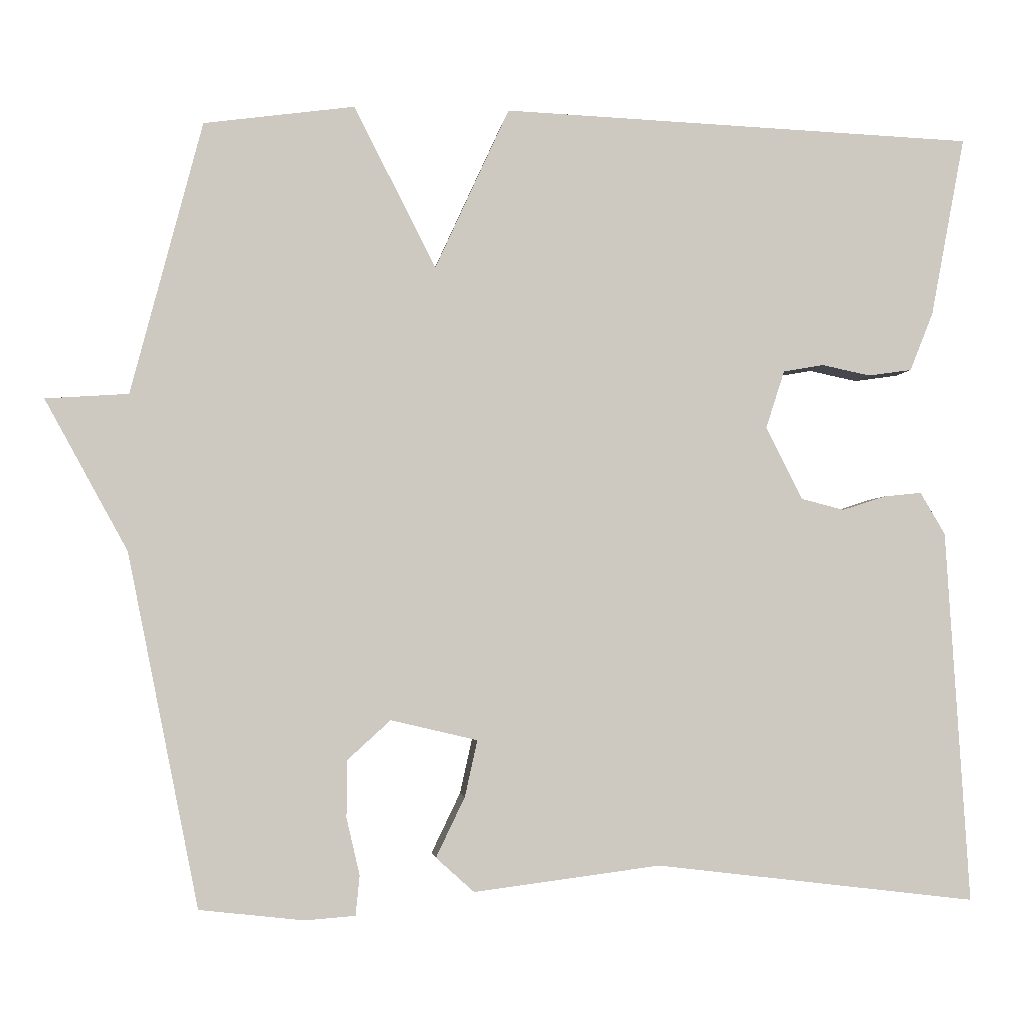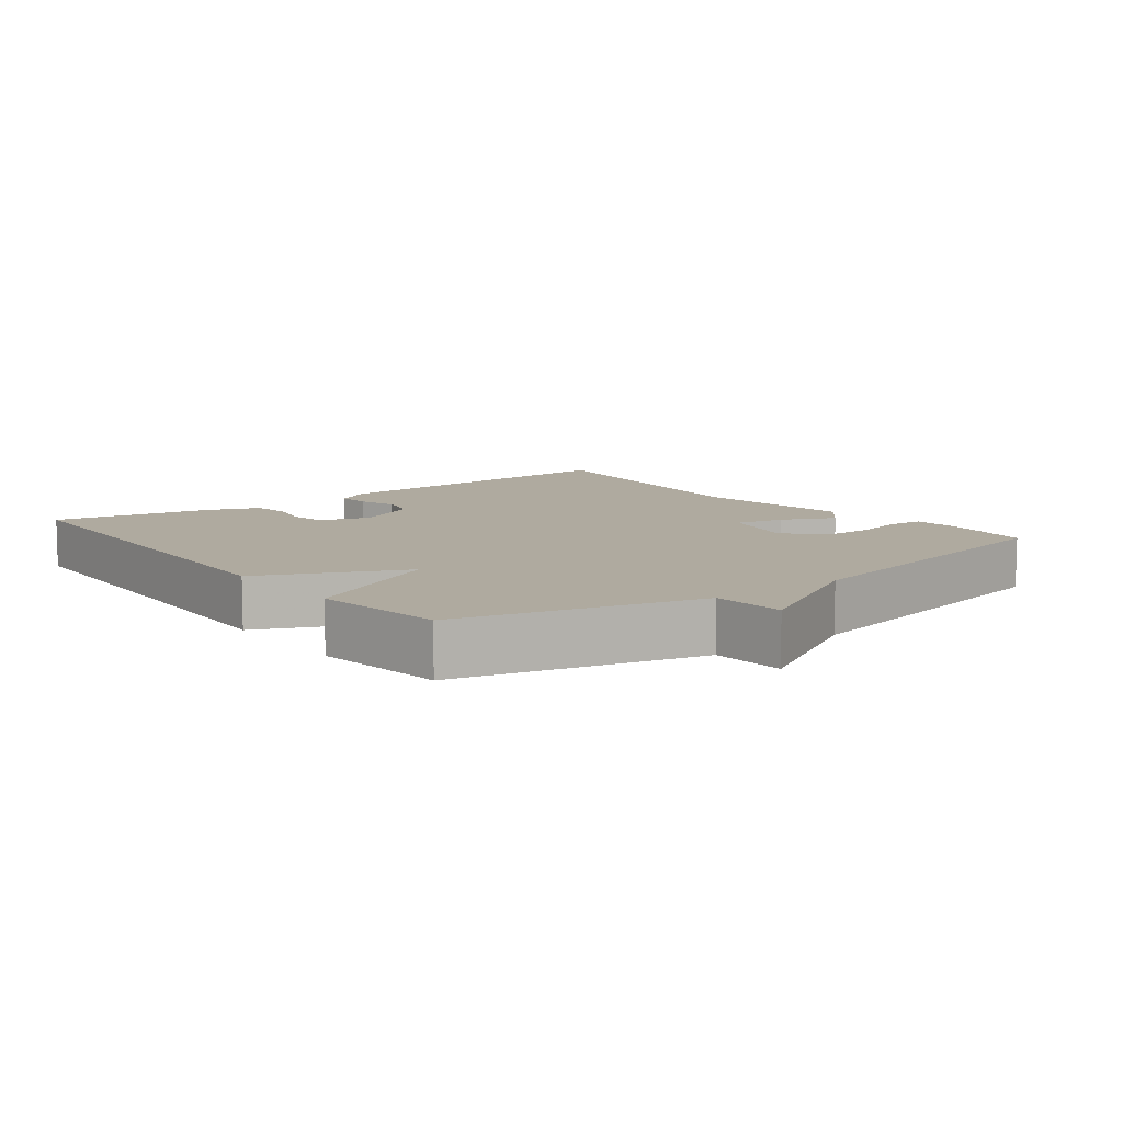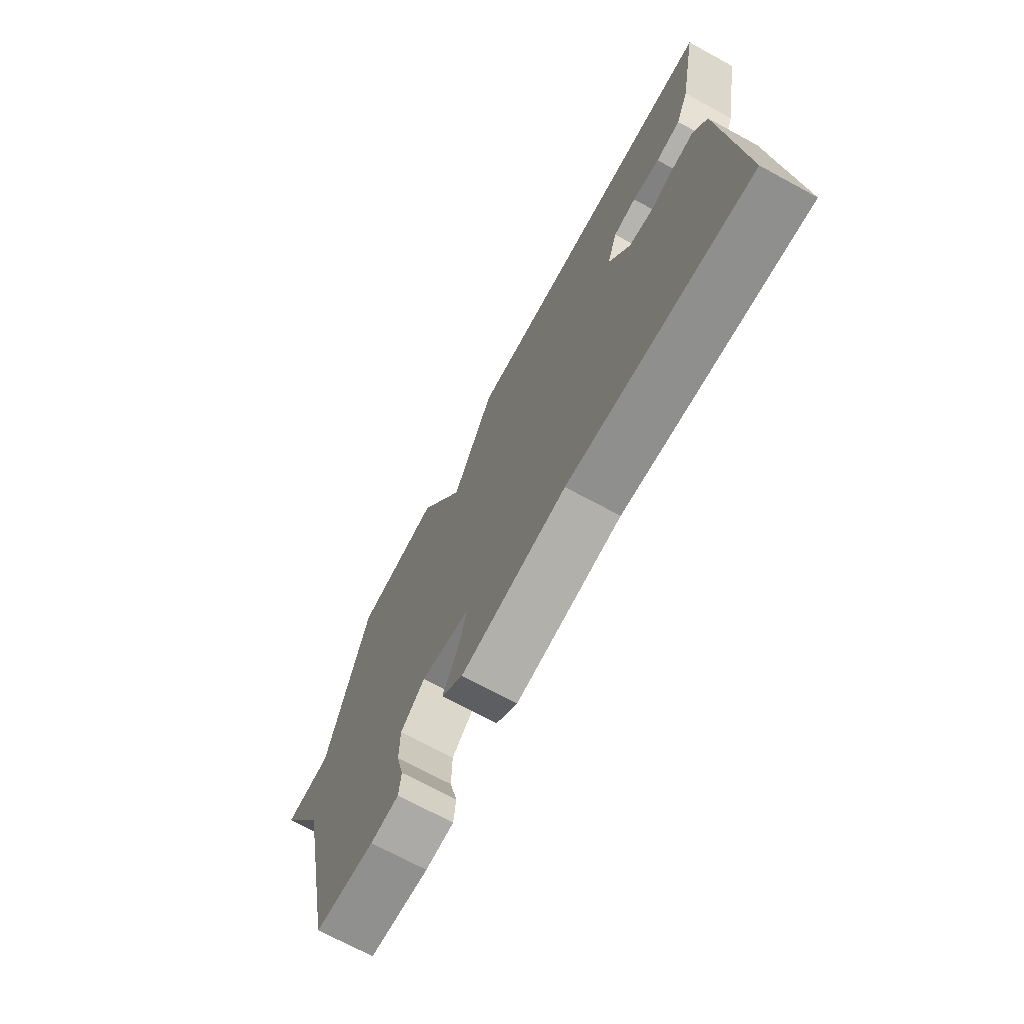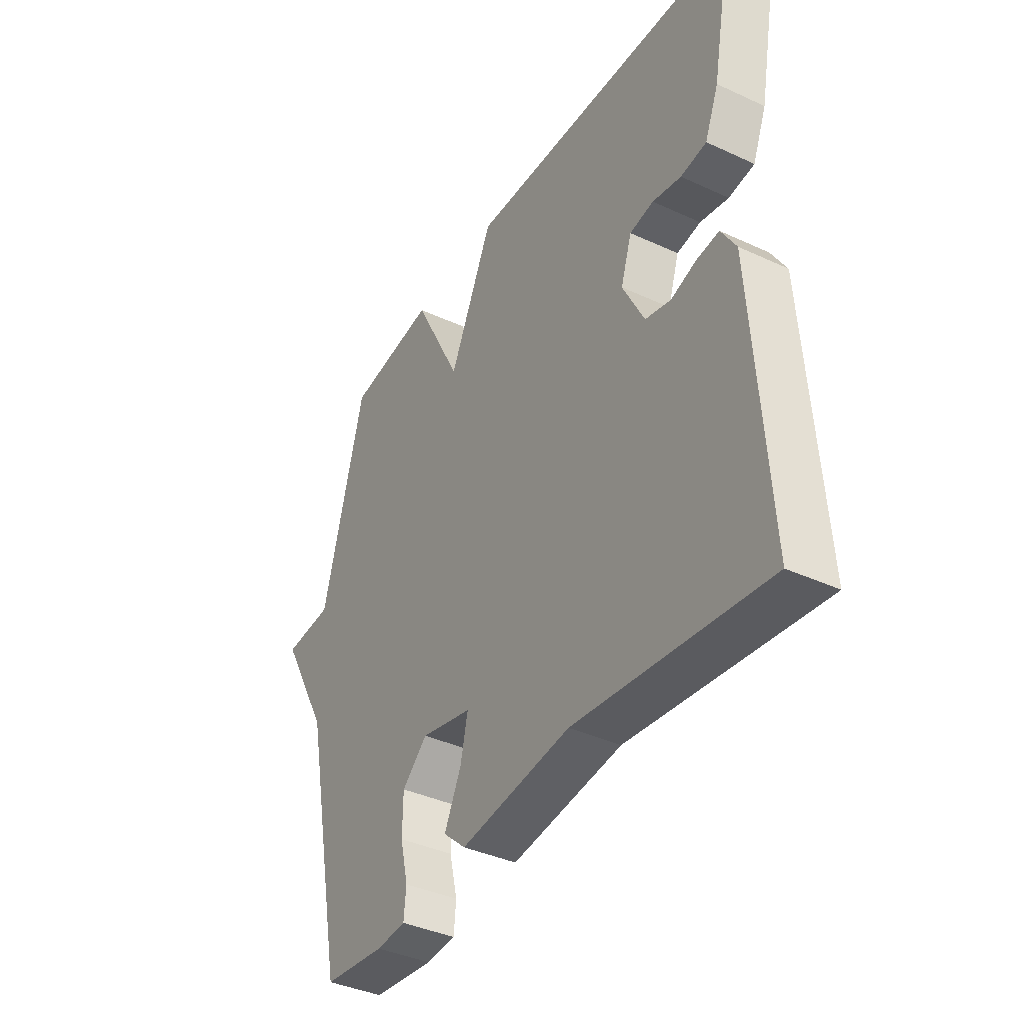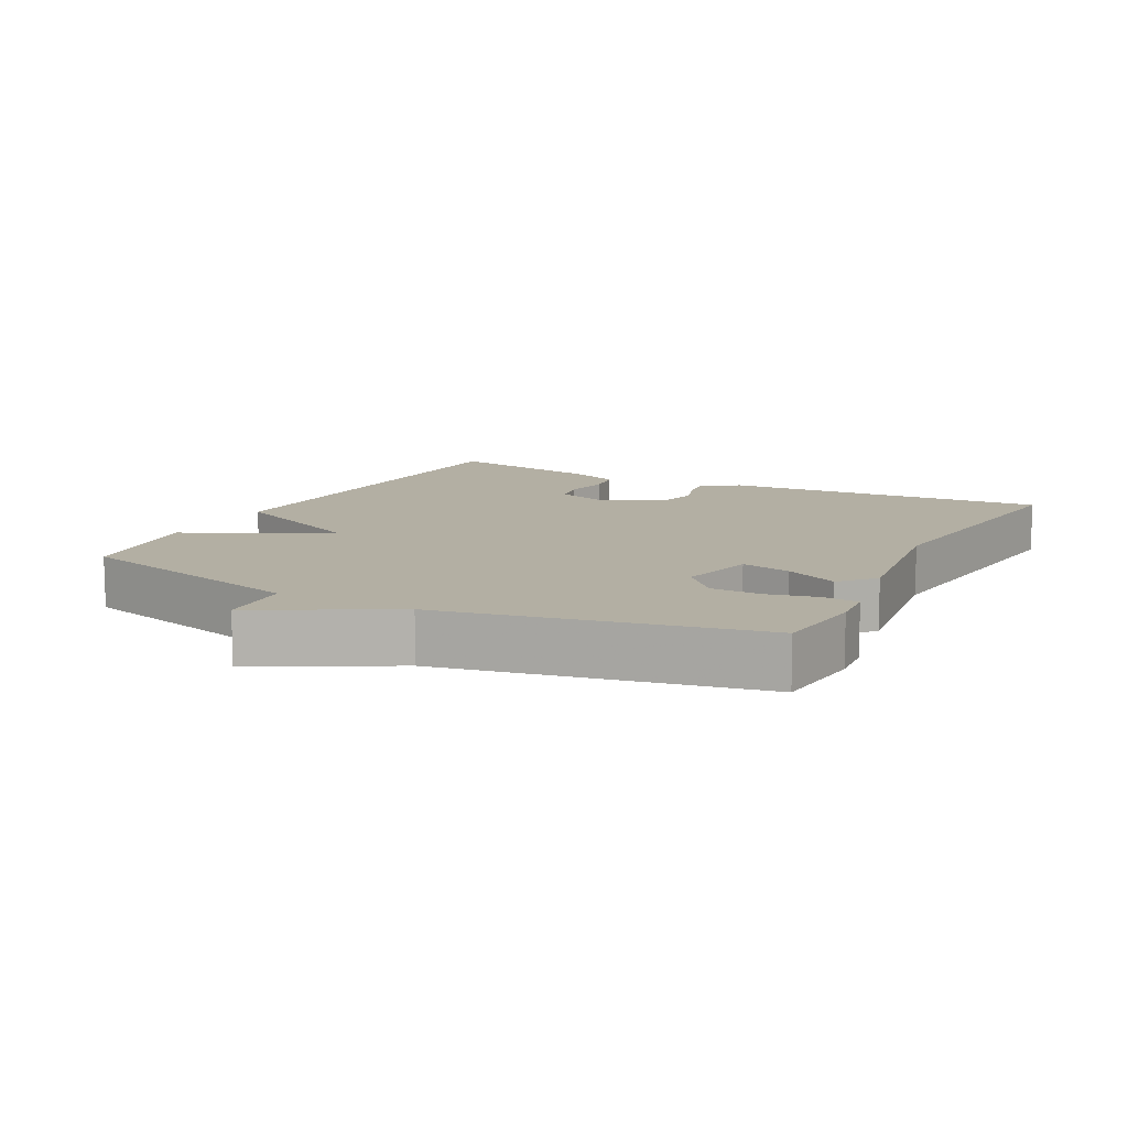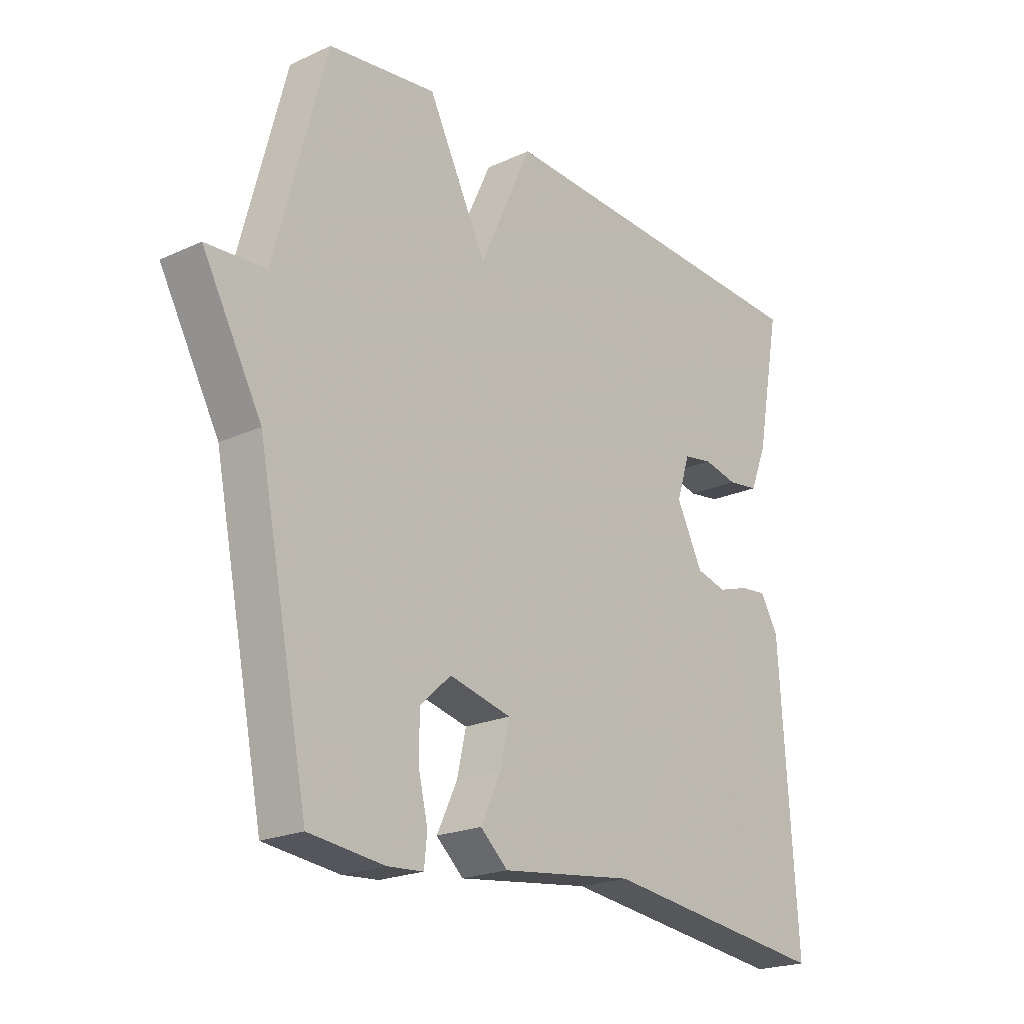
<metadata>
{"format":"obj","ext":"obj","renderer":"f3d","projection":"perspective","resolution":1024,"background":"white","views":[{"elev":-2.9,"azim":173.6,"up":"+Z"},{"elev":9.4,"azim":52.3,"up":"+Y"},{"elev":-71.6,"azim":-118.4,"up":"+Z"},{"elev":-39.0,"azim":-120.1,"up":"+Z"},{"elev":11.1,"azim":117.6,"up":"+Y"},{"elev":-21.4,"azim":129.2,"up":"+Z"}]}
</metadata>
<code>
v 0.5 0.07 0.5
v 0.591 0.07 0.151
v 0.697 0.07 0.144
v 0.591 0.07 -0.049
v 0.5 0.07 -0.5
v 0.366 0.07 -0.515
v 0.302 0.07 -0.51
v 0.297 0.07 -0.459
v 0.314 0.07 -0.386
v 0.313 0.07 -0.313
v 0.258 0.07 -0.263
v 0.147 0.07 -0.289
v 0.163 0.07 -0.361
v 0.2 0.07 -0.438
v 0.151 0.07 -0.482
v -0.088 0.07 -0.451
v -0.5 0.07 -0.5
v -0.47 0.07 -0.022
v -0.438 0.07 0.032
v -0.39 0.07 0.027
v -0.334 0.07 0.009
v -0.279 0.07 0.023
v -0.232 0.07 0.116
v -0.256 0.07 0.19
v -0.308 0.07 0.199
v -0.37 0.07 0.186
v -0.426 0.07 0.194
v -0.456 0.07 0.269
v -0.5 0.07 0.5
v 0.107 0.07 0.526
v 0.202 0.07 0.319
v 0.307 0.07 0.526
v 0.5 0 0.5
v 0.591 0 0.151
v 0.697 0 0.144
v 0.591 0 -0.049
v 0.5 0 -0.5
v 0.366 0 -0.515
v 0.302 0 -0.51
v 0.297 0 -0.459
v 0.314 0 -0.386
v 0.313 0 -0.313
v 0.258 0 -0.263
v 0.147 0 -0.289
v 0.163 0 -0.361
v 0.2 0 -0.438
v 0.151 0 -0.482
v -0.088 0 -0.451
v -0.5 0 -0.5
v -0.47 0 -0.022
v -0.438 0 0.032
v -0.39 0 0.027
v -0.334 0 0.009
v -0.279 0 0.023
v -0.232 0 0.116
v -0.256 0 0.19
v -0.308 0 0.199
v -0.37 0 0.186
v -0.426 0 0.194
v -0.456 0 0.269
v -0.5 0 0.5
v 0.107 0 0.526
v 0.202 0 0.319
v 0.307 0 0.526
f 31 32 1 2
f 29 30 31
f 28 29 31
f 27 28 31
f 26 27 31
f 25 26 31
f 24 25 31 2
f 2 3 4
f 24 2 4
f 23 24 4
f 22 23 4
f 21 22 4
f 19 20 21
f 18 19 21
f 17 18 21
f 16 17 21
f 15 16 21
f 14 15 21
f 13 14 21
f 12 13 21
f 11 12 21 4
f 10 11 4
f 4 5 6
f 10 4 6
f 9 10 6
f 6 7 8 9
f 34 33 64 63
f 63 62 61
f 63 61 60
f 63 60 59
f 63 59 58
f 63 58 57
f 34 63 57 56
f 36 35 34
f 36 34 56
f 36 56 55
f 36 55 54
f 36 54 53
f 53 52 51
f 53 51 50
f 53 50 49
f 53 49 48
f 53 48 47
f 53 47 46
f 53 46 45
f 53 45 44
f 36 53 44 43
f 36 43 42
f 38 37 36
f 38 36 42
f 38 42 41
f 41 40 39 38
f 1 33 34 2
f 2 34 35 3
f 3 35 36 4
f 4 36 37 5
f 5 37 38 6
f 6 38 39 7
f 7 39 40 8
f 8 40 41 9
f 9 41 42 10
f 10 42 43 11
f 11 43 44 12
f 12 44 45 13
f 13 45 46 14
f 14 46 47 15
f 15 47 48 16
f 16 48 49 17
f 17 49 50 18
f 18 50 51 19
f 19 51 52 20
f 20 52 53 21
f 21 53 54 22
f 22 54 55 23
f 23 55 56 24
f 24 56 57 25
f 25 57 58 26
f 26 58 59 27
f 27 59 60 28
f 28 60 61 29
f 29 61 62 30
f 30 62 63 31
f 31 63 64 32
f 32 64 33 1

</code>
